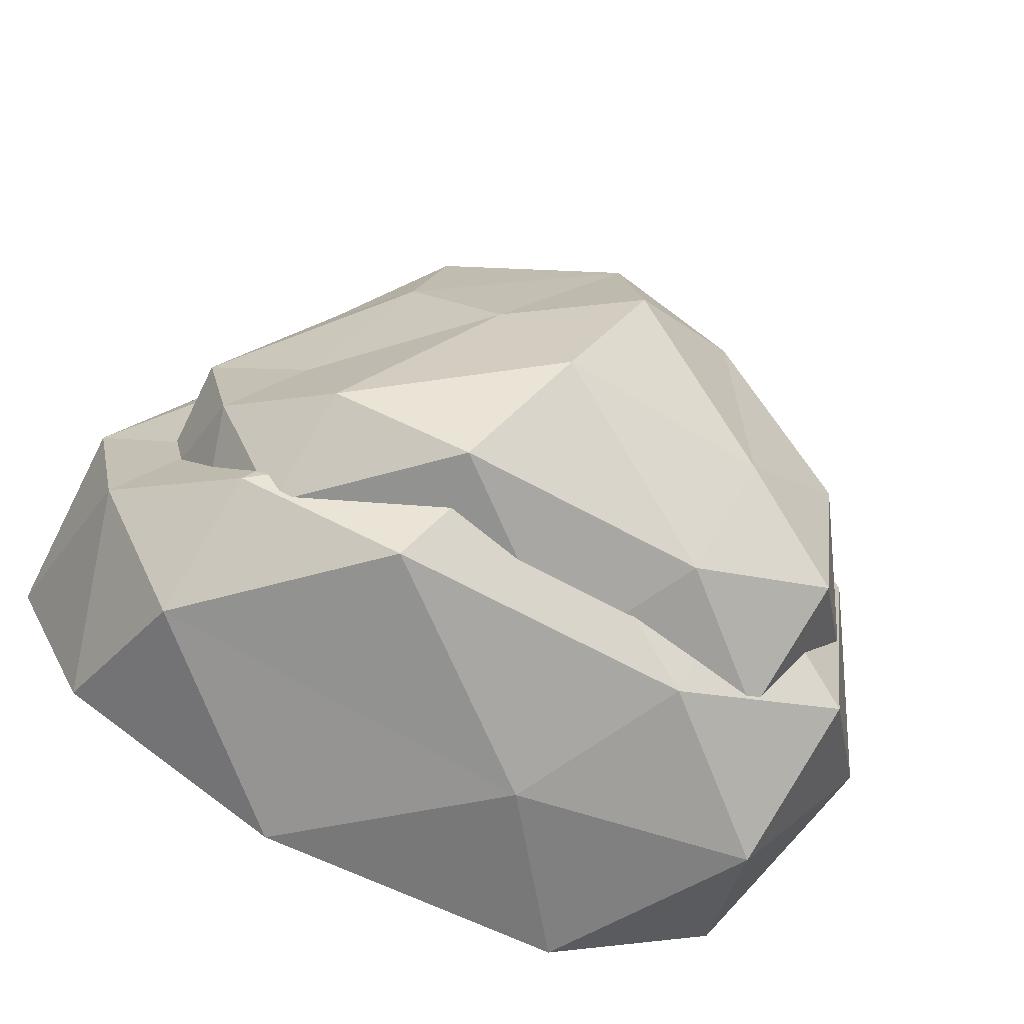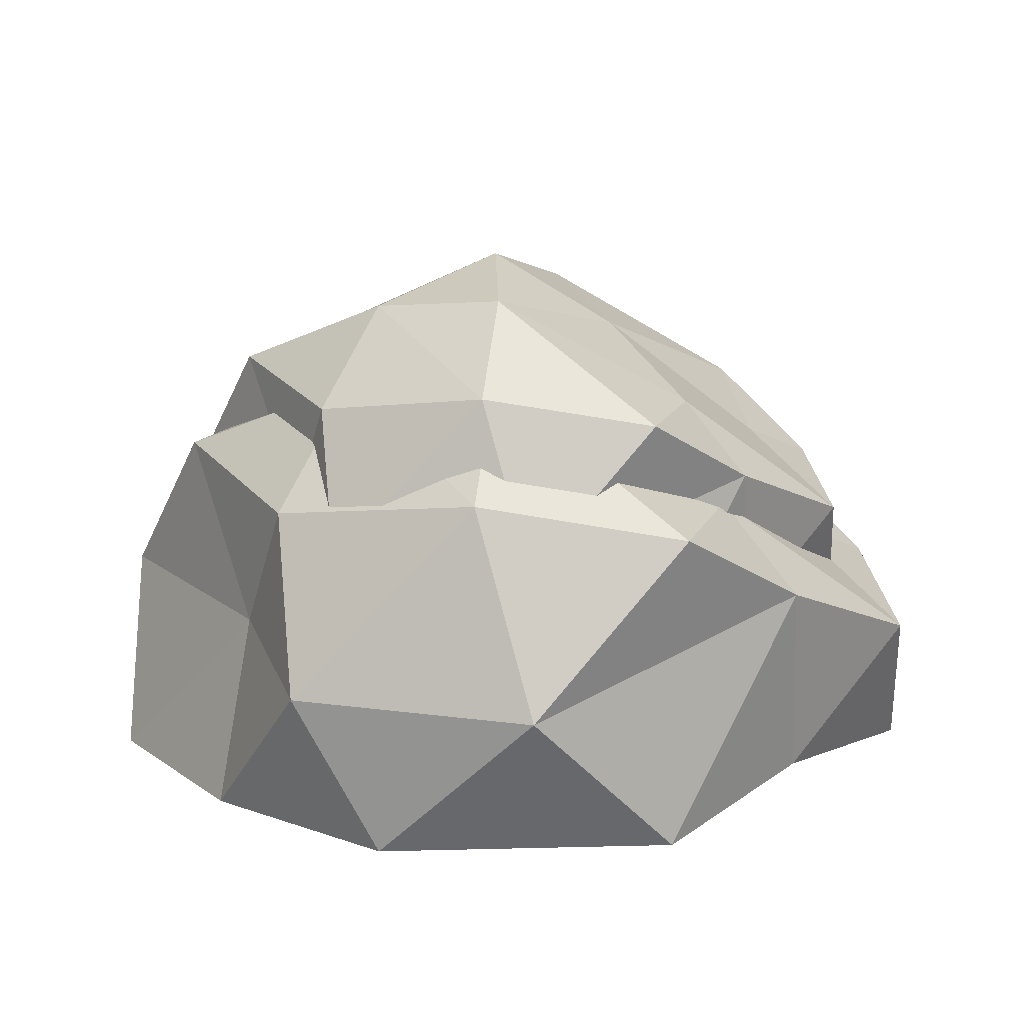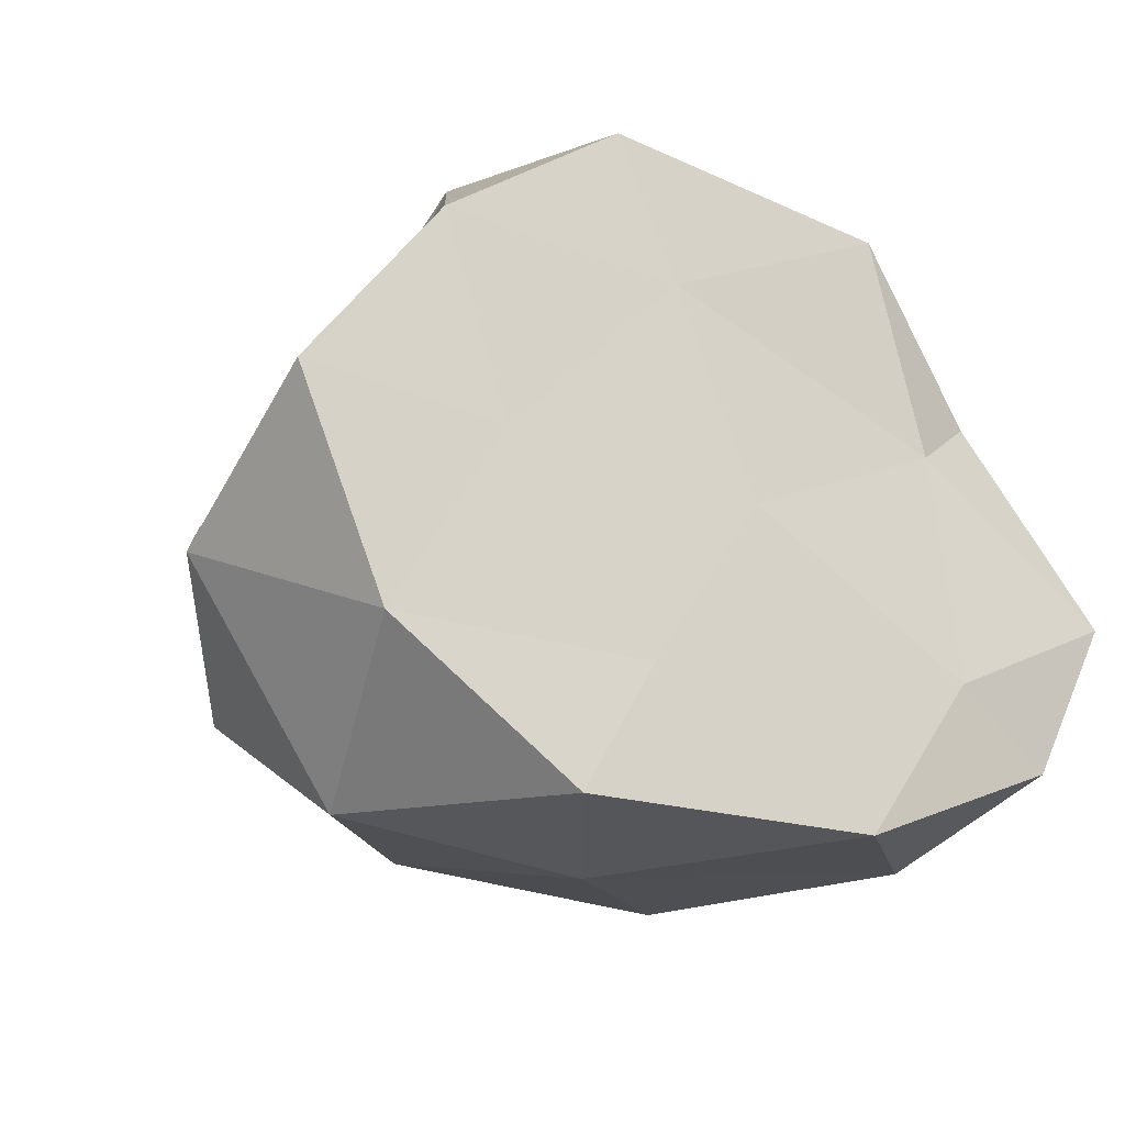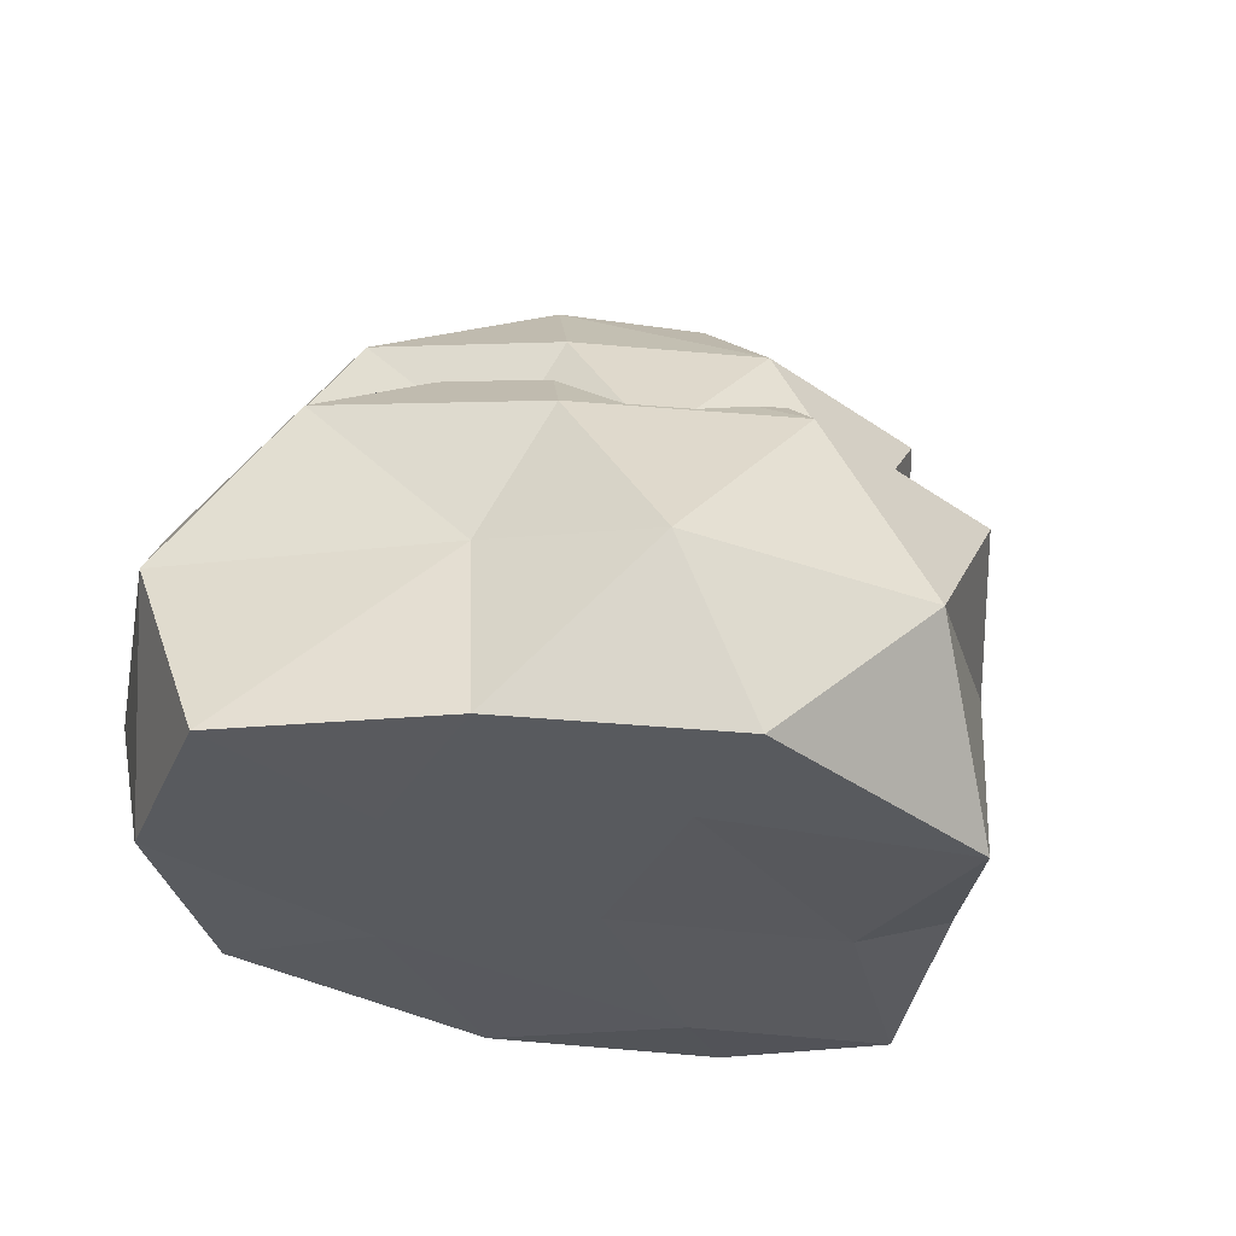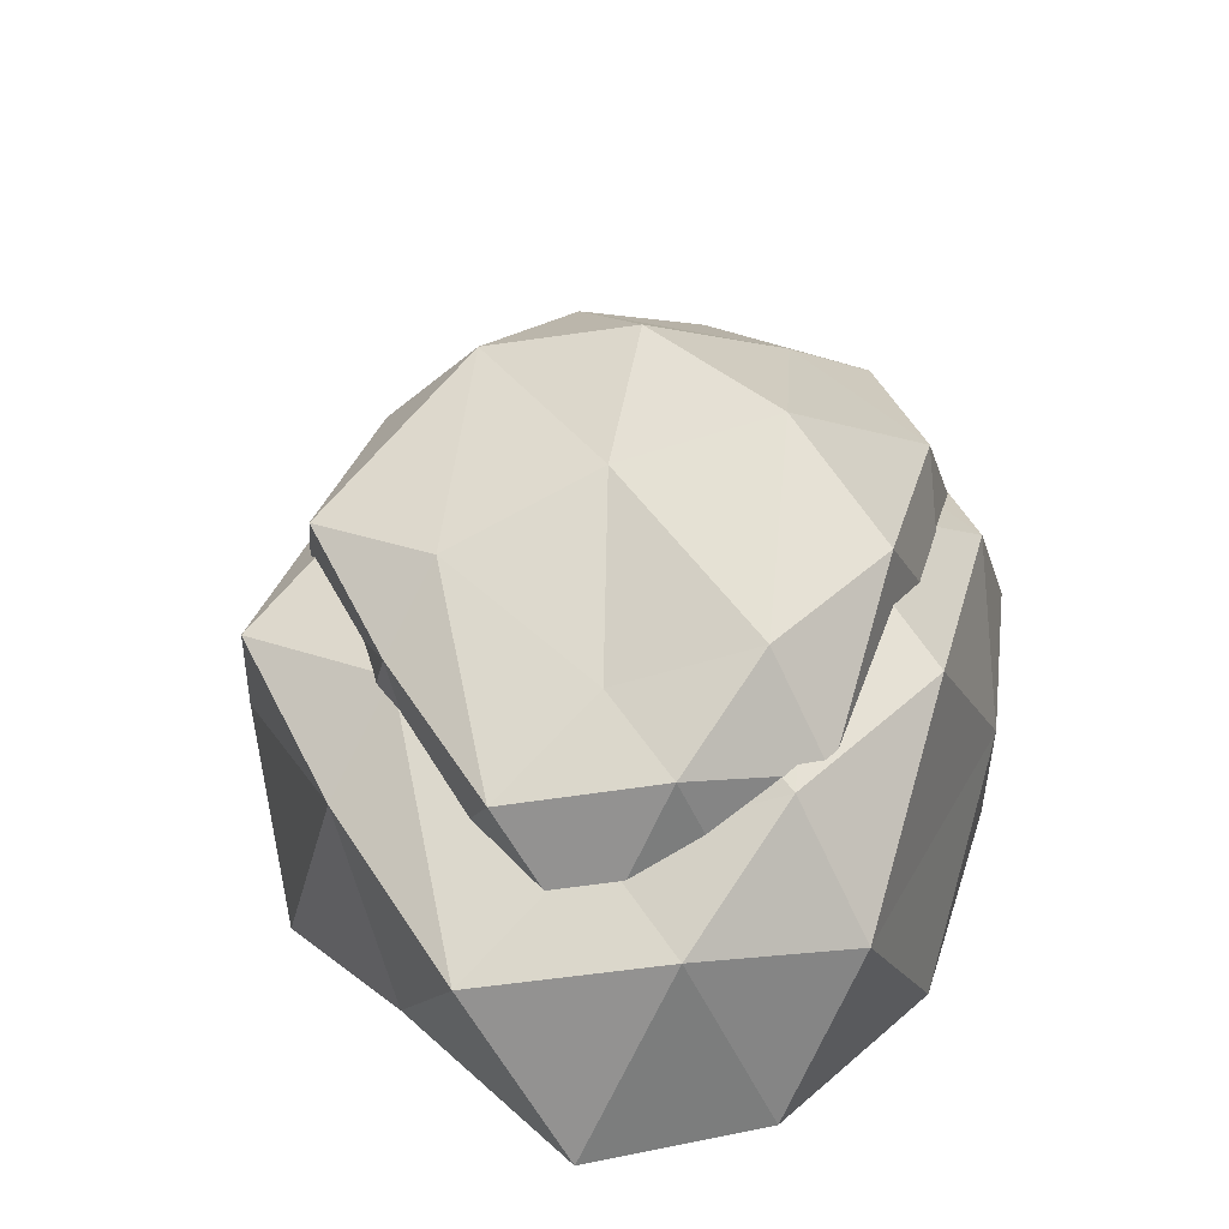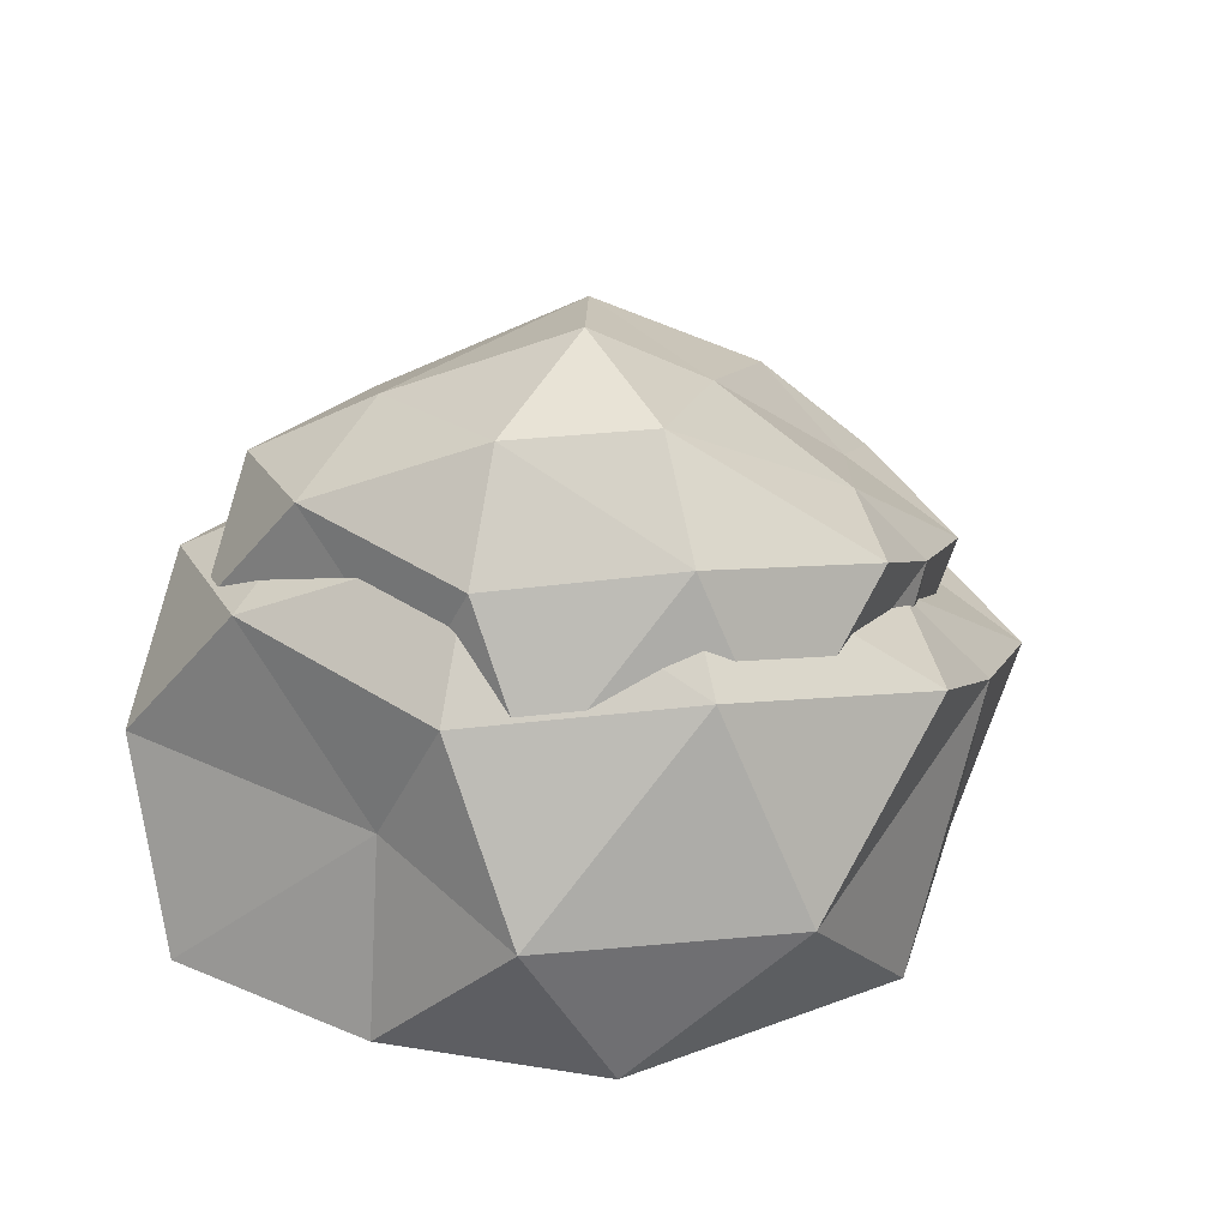
<metadata>
{"format":"obj","ext":"obj","renderer":"f3d","projection":"perspective","resolution":1024,"background":"white","views":[{"elev":-63.2,"azim":155.6,"up":"+Z"},{"elev":13.1,"azim":0.9,"up":"+Y"},{"elev":-23.2,"azim":-33.8,"up":"+Z"},{"elev":-31.1,"azim":-44.6,"up":"+Y"},{"elev":29.7,"azim":102.7,"up":"+Y"},{"elev":30.6,"azim":-24.6,"up":"+Y"}]}
</metadata>
<code>
o Icosphere.004_Icosphere.029
v 0.2176 -0.1806 0.06973
v 0.9536 -0.09133 0.4911
v -0.1626 -0.1848 0.9216
v -0.9584 -0.1658 0.1081
v -0.2571 -0.1705 -0.7028
v 1.104 -0.1324 -0.4015
v 0.626 0.6501 0.9349
v -0.4414 0.6422 0.6104
v -0.7127 0.644 -0.4099
v 0.5374 0.7106 -0.6434
v 1.002 0.4689 0.03003
v 0.1118 1.094 0.123
v 0.000181 -0.1823 0.5702
v 0.7704 -0.153 0.3433
v 0.5998 -0.1797 0.8777
v 1.3 -0.1574 0.003753
v 0.8216 -0.1776 -0.2431
v -0.4507 -0.1751 0.08371
v -0.6251 -0.18 0.5714
v -0.06946 -0.1725 -0.3745
v -0.7303 -0.1554 -0.3947
v 0.532 -0.1678 -0.66
v 1.271 0.2434 0.2706
v 1.214 0.3507 -0.2057
v 0.2396 0.2148 1.081
v 0.932 0.4327 0.6413
v -0.5463 0.3073 0.4617
v -0.3865 0.2148 0.8904
v -0.5977 0.2912 -0.6896
v -0.9509 0.3313 -0.1478
v 0.989 0.2857 -0.5665
v 0.02996 0.2579 -0.7386
v 0.7411 0.66 0.5431
v 0.08756 0.7228 0.8761
v -0.7394 0.7338 0.1102
v -0.2319 0.6465 -0.6516
v 0.932 0.6126 -0.3856
v 0.1318 0.9911 0.5855
v 0.5065 0.8571 0.1292
v -0.2685 0.949 0.3919
v -0.3734 0.8433 -0.2125
v 0.3205 0.9713 -0.3185
v 0.2105 0.2308 0.07419
v 0.8148 0.3041 0.4202
v -0.1016 0.2273 0.7736
v -0.7551 0.243 0.1057
v -0.1793 0.239 -0.5601
v 0.9383 0.2703 -0.3128
v 0.5459 0.9128 0.7845
v -0.3306 0.9064 0.5181
v -0.5534 0.9078 -0.3196
v 0.473 0.9625 -0.5114
v 0.8543 0.764 0.04158
v 0.1236 1.277 0.1179
v 0.03197 0.2294 0.4851
v 0.6644 0.2534 0.2988
v 0.5243 0.2315 0.7376
v 1.099 0.2498 0.02001
v 0.7065 0.2332 -0.1827
v -0.3382 0.2353 0.08567
v -0.4814 0.2313 0.4861
v -0.02521 0.2374 -0.2906
v -0.5678 0.2514 -0.3072
v 0.4686 0.2413 -0.525
v 1.076 0.5789 0.2391
v 1.029 0.667 -0.152
v 0.2286 0.5554 0.9048
v 0.7971 0.7344 0.5435
v -0.4167 0.6314 0.396
v -0.2855 0.5554 0.748
v -0.4589 0.6181 -0.5493
v -0.7489 0.6511 -0.1044
v 0.8438 0.6136 -0.4482
v 0.05642 0.5909 -0.5895
v 0.6403 0.921 0.4628
v 0.1037 0.9726 0.7363
v -0.5753 0.9816 0.1074
v -0.1586 0.9099 -0.5181
v 0.7971 0.8821 -0.2997
v 0.1401 1.193 0.4977
v 0.4477 1.083 0.123
v -0.1887 1.158 0.3387
v -0.2748 1.072 -0.1576
v 0.295 1.177 -0.2446
f 1 14 13
f 2 14 16
f 1 13 18
f 1 18 20
f 1 20 17
f 2 16 23
f 3 15 25
f 4 19 27
f 5 21 29
f 6 22 31
f 2 23 26
f 3 25 28
f 4 27 30
f 5 29 32
f 6 31 24
f 7 33 38
f 8 34 40
f 9 35 41
f 10 36 42
f 11 37 39
f 39 42 12
f 39 37 42
f 37 10 42
f 42 41 12
f 42 36 41
f 36 9 41
f 41 40 12
f 41 35 40
f 35 8 40
f 40 38 12
f 40 34 38
f 34 7 38
f 38 39 12
f 38 33 39
f 33 11 39
f 24 37 11
f 24 31 37
f 31 10 37
f 32 36 10
f 32 29 36
f 29 9 36
f 30 35 9
f 30 27 35
f 27 8 35
f 28 34 8
f 28 25 34
f 25 7 34
f 26 33 7
f 26 23 33
f 23 11 33
f 31 32 10
f 31 22 32
f 22 5 32
f 29 30 9
f 29 21 30
f 21 4 30
f 27 28 8
f 27 19 28
f 19 3 28
f 25 26 7
f 25 15 26
f 15 2 26
f 23 24 11
f 23 16 24
f 16 6 24
f 17 22 6
f 17 20 22
f 20 5 22
f 20 21 5
f 20 18 21
f 18 4 21
f 18 19 4
f 18 13 19
f 13 3 19
f 16 17 6
f 16 14 17
f 14 1 17
f 13 15 3
f 13 14 15
f 14 2 15
f 43 56 55
f 44 56 58
f 43 55 60
f 43 60 62
f 43 62 59
f 44 58 65
f 45 57 67
f 46 61 69
f 47 63 71
f 48 64 73
f 44 65 68
f 45 67 70
f 46 69 72
f 47 71 74
f 48 73 66
f 49 75 80
f 50 76 82
f 51 77 83
f 52 78 84
f 53 79 81
f 81 84 54
f 81 79 84
f 79 52 84
f 84 83 54
f 84 78 83
f 78 51 83
f 83 82 54
f 83 77 82
f 77 50 82
f 82 80 54
f 82 76 80
f 76 49 80
f 80 81 54
f 80 75 81
f 75 53 81
f 66 79 53
f 66 73 79
f 73 52 79
f 74 78 52
f 74 71 78
f 71 51 78
f 72 77 51
f 72 69 77
f 69 50 77
f 70 76 50
f 70 67 76
f 67 49 76
f 68 75 49
f 68 65 75
f 65 53 75
f 73 74 52
f 73 64 74
f 64 47 74
f 71 72 51
f 71 63 72
f 63 46 72
f 69 70 50
f 69 61 70
f 61 45 70
f 67 68 49
f 67 57 68
f 57 44 68
f 65 66 53
f 65 58 66
f 58 48 66
f 59 64 48
f 59 62 64
f 62 47 64
f 62 63 47
f 62 60 63
f 60 46 63
f 60 61 46
f 60 55 61
f 55 45 61
f 58 59 48
f 58 56 59
f 56 43 59
f 55 57 45
f 55 56 57
f 56 44 57

</code>
